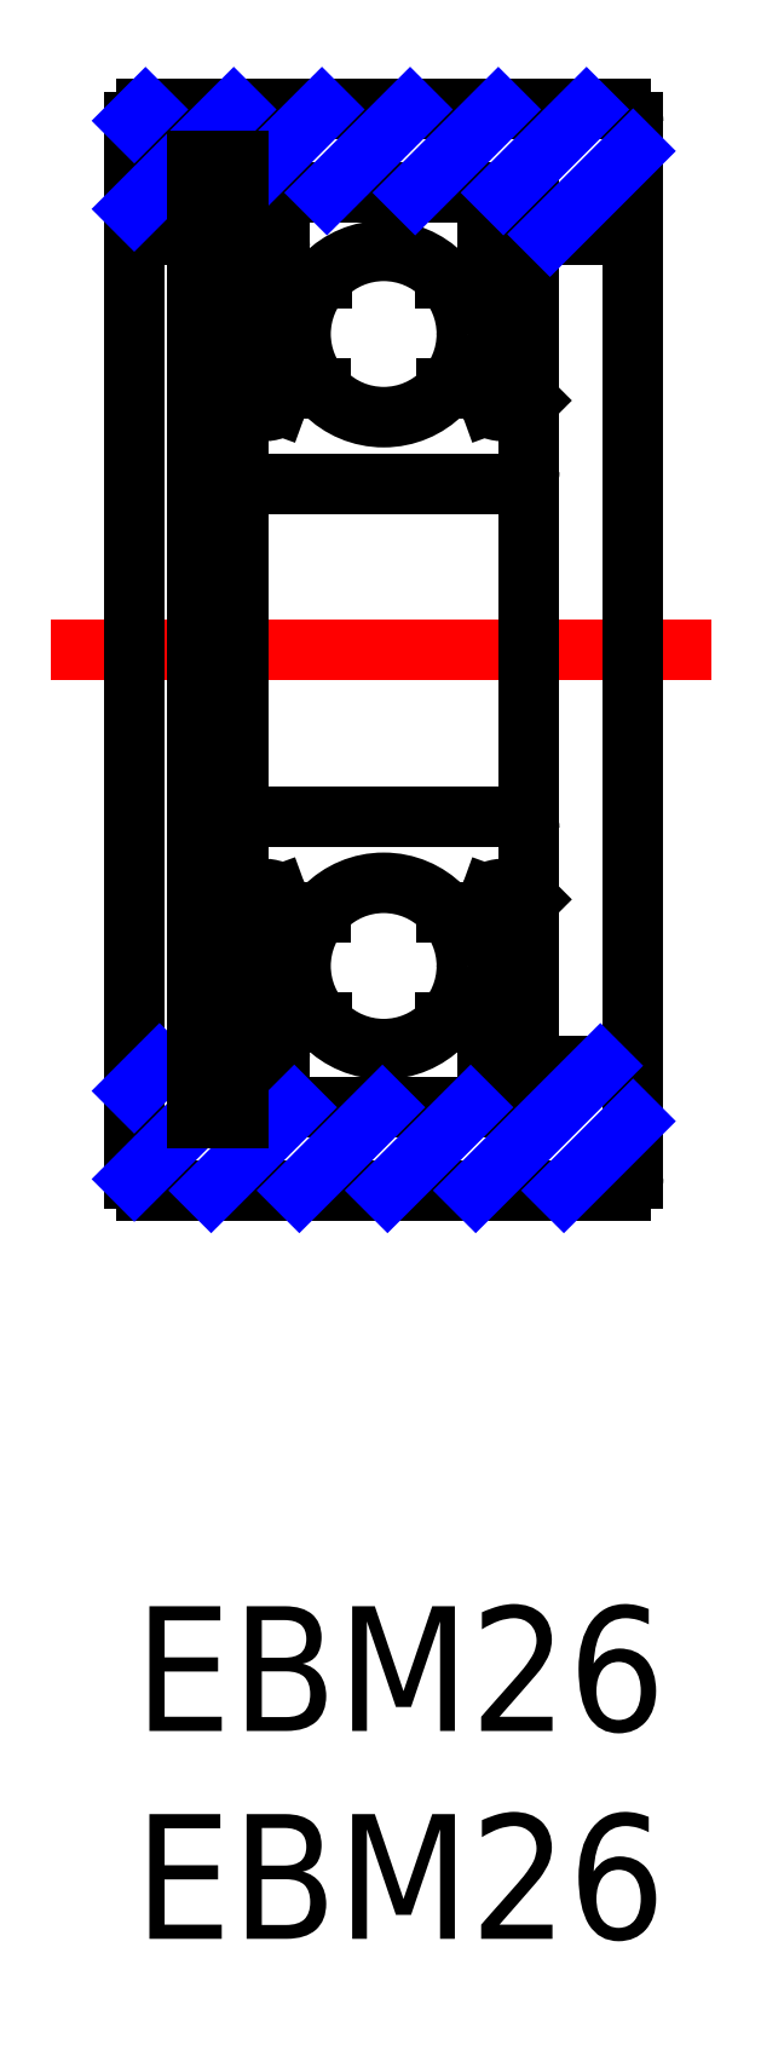
<metadata>
{"format":"dxf","ext":"dxf","renderer":"ezdxf+matplotlib","layout":"modelspace","background":"white","min_lineweight":24,"dpi":150}
</metadata>
<code>
0
SECTION
2
ENTITIES
0
INSERT
8
MSM_CONTINUOUS
2
*U2
10
0
20
0
30
0
0
INSERT
8
MSM_CONTINUOUS
2
*U3
10
0
20
0
30
0
0
LINE
8
MSM_CENTER
10
-2
20
23
30
0
11
14
21
23
31
0
0
LINE
8
MSM_CONTINUOUS
10
0.3
20
36
30
0
11
11.7
21
36
31
0
0
LINE
8
MSM_CONTINUOUS
10
0.3
20
10
30
0
11
11.7
21
10
31
0
0
CIRCLE
8
MSM_CONTINUOUS
10
6
20
30.6
30
0
40
2
0
LINE
8
MSM_CONTINUOUS
10
8.361
20
29.3
30
0
11
7.52
21
29.3
31
0
0
LINE
8
MSM_CONTINUOUS
10
8.4
20
31.95
30
0
11
7.476
21
31.95
31
0
0
LINE
8
MSM_CONTINUOUS
10
2.8
20
34
30
0
11
9.2
21
34
31
0
0
LINE
8
MSM_CONTINUOUS
10
9.2
20
27
30
0
11
2.8
21
27
31
0
0
CIRCLE
8
MSM_CONTINUOUS
10
6
20
15.4
30
0
40
2
0
LINE
8
MSM_CONTINUOUS
10
9.2
20
19
30
0
11
2.8
21
19
31
0
0
LINE
8
MSM_CONTINUOUS
10
2.8
20
12
30
0
11
9.2
21
12
31
0
0
LINE
8
MSM_CONTINUOUS
10
8.4
20
14.05
30
0
11
7.476
21
14.05
31
0
0
LINE
8
MSM_CONTINUOUS
10
8.361
20
16.7
30
0
11
7.52
21
16.7
31
0
0
LINE
8
MSM_CONTINUOUS
10
1.8e-15
20
10.3
30
0
11
1.8e-15
21
35.7
31
0
0
LINE
8
MSM_CONTINUOUS
10
3.5
20
14.11
30
0
11
3.233
21
14.37
31
0
0
LINE
8
MSM_CONTINUOUS
10
3.367
20
14.05
30
0
11
3.1
21
14.32
31
0
0
LINE
8
MSM_CONTINUOUS
10
1.5
20
13
30
0
11
-5.15e-14
21
13
31
0
0
ARC
8
MSM_CONTINUOUS
10
0.3
20
10.3
30
0
40
0.3
50
180
51
270
0
ARC
8
MSM_CONTINUOUS
10
2.8
20
12.3
30
0
40
0.3
50
180
51
270
0
LINE
8
MSM_CONTINUOUS
10
3.6
20
14.05
30
0
11
4.524
21
14.05
31
0
0
ARC
8
MSM_CONTINUOUS
10
3.201
20
13.32
30
0
40
0.2989
50
210
51
0
0
LINE
8
MSM_CONTINUOUS
10
2.882
20
13.53
30
0
11
2.998
21
13.6
31
0
0
LINE
8
MSM_CONTINUOUS
10
2.833
20
13.35
30
0
11
2.942
21
13.17
31
0
0
LINE
8
MSM_CONTINUOUS
10
2.5
20
13.25
30
0
11
2.6
21
13.35
31
0
0
LINE
8
MSM_CONTINUOUS
10
2.6
20
13.35
30
0
11
2.833
21
13.35
31
0
0
ARC
8
MSM_CONTINUOUS
10
2.949
20
13.42
30
0
40
0.1333
50
120
51
210
0
ARC
8
MSM_CONTINUOUS
10
3.201
20
13.32
30
0
40
0.1656
50
210
51
0
0
LINE
8
MSM_CONTINUOUS
10
3.5
20
13.95
30
0
11
3.6
21
14.05
31
0
0
LINE
8
MSM_CONTINUOUS
10
2.949
20
13.42
30
0
11
3.058
21
13.23
31
0
0
LINE
8
MSM_CONTINUOUS
10
3.064
20
13.48
30
0
11
2.949
21
13.42
31
0
0
LINE
8
MSM_CONTINUOUS
10
2.998
20
13.6
30
0
11
3.064
21
13.48
31
0
0
LINE
8
MSM_CONTINUOUS
10
3.5
20
13.32
30
0
11
3.5
21
14.11
31
0
0
LINE
8
MSM_CONTINUOUS
10
3.367
20
13.32
30
0
11
3.367
21
14.05
31
0
0
LINE
8
MSM_CONTINUOUS
10
3.233
20
16.5
30
0
11
3.233
21
14.37
31
0
0
LINE
8
MSM_CONTINUOUS
10
3.1
20
14.32
30
0
11
3.1
21
16.5
31
0
0
LINE
8
MSM_CONTINUOUS
10
3.539
20
16.79
30
0
11
3.639
21
16.7
31
0
0
ARC
8
MSM_CONTINUOUS
10
3.219
20
17.02
30
0
40
0.2236
50
16.85
51
140
0
LINE
8
MSM_CONTINUOUS
10
2.833
20
16.9
30
0
11
3.048
21
17.16
31
0
0
LINE
8
MSM_CONTINUOUS
10
2.6
20
16.9
30
0
11
2.833
21
16.9
31
0
0
LINE
8
MSM_CONTINUOUS
10
2.5
20
17
30
0
11
2.6
21
16.9
31
0
0
ARC
8
MSM_CONTINUOUS
10
3.233
20
16.5
30
0
40
0.1333
50
90
51
180
0
LINE
8
MSM_CONTINUOUS
10
3.433
20
16.5
30
0
11
3.233
21
16.5
31
0
0
LINE
8
MSM_CONTINUOUS
10
3.433
20
16.64
30
0
11
3.433
21
16.5
31
0
0
LINE
8
MSM_CONTINUOUS
10
3.233
20
16.64
30
0
11
3.433
21
16.64
31
0
0
LINE
8
MSM_CONTINUOUS
10
3.433
20
17.08
30
0
11
3.539
21
16.79
31
0
0
LINE
8
MSM_CONTINUOUS
10
3.639
20
16.7
30
0
11
4.48
21
16.7
31
0
0
ARC
8
MSM_CONTINUOUS
10
2.8
20
18.7
30
0
40
0.3
50
90
51
180
0
LINE
8
MSM_CONTINUOUS
10
3.1
20
31.68
30
0
11
3.1
21
29.5
31
0
0
LINE
8
MSM_CONTINUOUS
10
3.233
20
29.5
30
0
11
3.233
21
31.63
31
0
0
ARC
8
MSM_CONTINUOUS
10
2.8
20
27.3
30
0
40
0.3
50
180
51
270
0
LINE
8
MSM_CONTINUOUS
10
3.539
20
29.21
30
0
11
3.639
21
29.3
31
0
0
LINE
8
MSM_CONTINUOUS
10
2.833
20
29.1
30
0
11
3.048
21
28.84
31
0
0
LINE
8
MSM_CONTINUOUS
10
2.5
20
29
30
0
11
2.6
21
29.1
31
0
0
LINE
8
MSM_CONTINUOUS
10
2.6
20
29.1
30
0
11
2.833
21
29.1
31
0
0
LINE
8
MSM_CONTINUOUS
10
3.433
20
28.92
30
0
11
3.539
21
29.21
31
0
0
LINE
8
MSM_CONTINUOUS
10
3.233
20
29.36
30
0
11
3.433
21
29.36
31
0
0
LINE
8
MSM_CONTINUOUS
10
3.433
20
29.36
30
0
11
3.433
21
29.5
31
0
0
LINE
8
MSM_CONTINUOUS
10
3.433
20
29.5
30
0
11
3.233
21
29.5
31
0
0
ARC
8
MSM_CONTINUOUS
10
3.233
20
29.5
30
0
40
0.1333
50
180
51
270
0
ARC
8
MSM_CONTINUOUS
10
3.219
20
28.98
30
0
40
0.2236
50
220
51
343.2
0
LINE
8
MSM_CONTINUOUS
10
3.639
20
29.3
30
0
11
4.48
21
29.3
31
0
0
LINE
8
MSM_CONTINUOUS
10
1.515
20
33
30
0
11
1.8e-15
21
33
31
0
0
ARC
8
MSM_CONTINUOUS
10
0.3
20
35.7
30
0
40
0.3
50
90
51
180
0
ARC
8
MSM_CONTINUOUS
10
2.949
20
32.58
30
0
40
0.1333
50
150
51
240
0
LINE
8
MSM_CONTINUOUS
10
3.367
20
32.68
30
0
11
3.367
21
31.95
31
0
0
LINE
8
MSM_CONTINUOUS
10
3.5
20
32.68
30
0
11
3.5
21
31.89
31
0
0
LINE
8
MSM_CONTINUOUS
10
2.949
20
32.58
30
0
11
3.058
21
32.77
31
0
0
LINE
8
MSM_CONTINUOUS
10
3.6
20
31.95
30
0
11
4.524
21
31.95
31
0
0
LINE
8
MSM_CONTINUOUS
10
2.882
20
32.47
30
0
11
2.998
21
32.4
31
0
0
LINE
8
MSM_CONTINUOUS
10
3.367
20
31.95
30
0
11
3.1
21
31.68
31
0
0
LINE
8
MSM_CONTINUOUS
10
3.5
20
31.89
30
0
11
3.233
21
31.63
31
0
0
LINE
8
MSM_CONTINUOUS
10
2.998
20
32.4
30
0
11
3.064
21
32.52
31
0
0
LINE
8
MSM_CONTINUOUS
10
3.064
20
32.52
30
0
11
2.949
21
32.58
31
0
0
LINE
8
MSM_CONTINUOUS
10
3.5
20
32.05
30
0
11
3.6
21
31.95
31
0
0
LINE
8
MSM_CONTINUOUS
10
2.833
20
32.65
30
0
11
2.942
21
32.83
31
0
0
LINE
8
MSM_CONTINUOUS
10
2.6
20
32.65
30
0
11
2.833
21
32.65
31
0
0
LINE
8
MSM_CONTINUOUS
10
2.5
20
32.75
30
0
11
2.6
21
32.65
31
0
0
ARC
8
MSM_CONTINUOUS
10
3.201
20
32.68
30
0
40
0.1656
50
0
51
150
0
ARC
8
MSM_CONTINUOUS
10
3.201
20
32.68
30
0
40
0.2989
50
0
51
150
0
ARC
8
MSM_CONTINUOUS
10
2.8
20
33.7
30
0
40
0.3
50
90
51
180
0
LINE
8
MSM_CONTINUOUS
10
12
20
10.3
30
0
11
12
21
35.7
31
0
0
LINE
8
MSM_CONTINUOUS
10
9.5
20
12.3
30
0
11
9.5
21
33.7
31
0
0
LINE
8
MSM_CONTINUOUS
10
8.633
20
14.05
30
0
11
8.9
21
14.32
31
0
0
LINE
8
MSM_CONTINUOUS
10
8.5
20
14.11
30
0
11
8.767
21
14.37
31
0
0
ARC
8
MSM_CONTINUOUS
10
11.7
20
10.3
30
0
40
0.3
50
270
51
0
0
ARC
8
MSM_CONTINUOUS
10
9.2
20
12.3
30
0
40
0.3
50
270
51
0
0
LINE
8
MSM_CONTINUOUS
10
9.5
20
13.25
30
0
11
9.4
21
13.35
31
0
0
ARC
8
MSM_CONTINUOUS
10
8.799
20
13.32
30
0
40
0.2989
50
180
51
330
0
ARC
8
MSM_CONTINUOUS
10
8.799
20
13.32
30
0
40
0.1656
50
180
51
330
0
LINE
8
MSM_CONTINUOUS
10
8.633
20
13.32
30
0
11
8.633
21
14.05
31
0
0
LINE
8
MSM_CONTINUOUS
10
8.5
20
13.32
30
0
11
8.5
21
14.11
31
0
0
LINE
8
MSM_CONTINUOUS
10
8.5
20
13.95
30
0
11
8.4
21
14.05
31
0
0
ARC
8
MSM_CONTINUOUS
10
9.051
20
13.42
30
0
40
0.1333
50
330
51
60
0
LINE
8
MSM_CONTINUOUS
10
9.4
20
13.35
30
0
11
9.167
21
13.35
31
0
0
LINE
8
MSM_CONTINUOUS
10
9.167
20
13.35
30
0
11
9.058
21
13.17
31
0
0
LINE
8
MSM_CONTINUOUS
10
9.002
20
13.6
30
0
11
8.936
21
13.48
31
0
0
LINE
8
MSM_CONTINUOUS
10
8.936
20
13.48
30
0
11
9.051
21
13.42
31
0
0
LINE
8
MSM_CONTINUOUS
10
9.051
20
13.42
30
0
11
8.942
21
13.23
31
0
0
LINE
8
MSM_CONTINUOUS
10
9.118
20
13.53
30
0
11
9.002
21
13.6
31
0
0
LINE
8
MSM_CONTINUOUS
10
9.5
20
13
30
0
11
12
21
13
31
0
0
LINE
8
MSM_CONTINUOUS
10
8.9
20
14.32
30
0
11
8.9
21
16.5
31
0
0
LINE
8
MSM_CONTINUOUS
10
8.767
20
16.5
30
0
11
8.767
21
14.37
31
0
0
LINE
8
MSM_CONTINUOUS
10
9.5
20
17
30
0
11
9.4
21
16.9
31
0
0
ARC
8
MSM_CONTINUOUS
10
8.781
20
17.02
30
0
40
0.2236
50
40
51
163.2
0
LINE
8
MSM_CONTINUOUS
10
8.767
20
16.64
30
0
11
8.567
21
16.64
31
0
0
LINE
8
MSM_CONTINUOUS
10
8.567
20
16.5
30
0
11
8.767
21
16.5
31
0
0
LINE
8
MSM_CONTINUOUS
10
8.567
20
16.64
30
0
11
8.567
21
16.5
31
0
0
LINE
8
MSM_CONTINUOUS
10
8.461
20
16.79
30
0
11
8.361
21
16.7
31
0
0
LINE
8
MSM_CONTINUOUS
10
8.567
20
17.08
30
0
11
8.461
21
16.79
31
0
0
LINE
8
MSM_CONTINUOUS
10
9.4
20
16.9
30
0
11
9.167
21
16.9
31
0
0
ARC
8
MSM_CONTINUOUS
10
8.767
20
16.5
30
0
40
0.1333
50
5e-05
51
90
0
LINE
8
MSM_CONTINUOUS
10
9.167
20
16.9
30
0
11
8.952
21
17.16
31
0
0
LINE
8
MSM_CONTINUOUS
10
9.5
20
17.65
30
0
11
9.5
21
17.65
31
0
0
ARC
8
MSM_CONTINUOUS
10
9.2
20
18.7
30
0
40
0.3
50
0
51
90
0
LINE
8
MSM_CONTINUOUS
10
8.767
20
29.5
30
0
11
8.767
21
31.63
31
0
0
LINE
8
MSM_CONTINUOUS
10
8.9
20
31.68
30
0
11
8.9
21
29.5
31
0
0
ARC
8
MSM_CONTINUOUS
10
9.2
20
27.3
30
0
40
0.3
50
270
51
0
0
LINE
8
MSM_CONTINUOUS
10
9.5
20
29
30
0
11
9.4
21
29.1
31
0
0
LINE
8
MSM_CONTINUOUS
10
8.567
20
29.5
30
0
11
8.767
21
29.5
31
0
0
LINE
8
MSM_CONTINUOUS
10
8.767
20
29.36
30
0
11
8.567
21
29.36
31
0
0
ARC
8
MSM_CONTINUOUS
10
8.781
20
28.98
30
0
40
0.2236
50
196.8
51
320
0
LINE
8
MSM_CONTINUOUS
10
8.567
20
28.92
30
0
11
8.461
21
29.21
31
0
0
LINE
8
MSM_CONTINUOUS
10
8.461
20
29.21
30
0
11
8.361
21
29.3
31
0
0
LINE
8
MSM_CONTINUOUS
10
8.567
20
29.36
30
0
11
8.567
21
29.5
31
0
0
LINE
8
MSM_CONTINUOUS
10
9.167
20
29.1
30
0
11
8.952
21
28.84
31
0
0
ARC
8
MSM_CONTINUOUS
10
8.767
20
29.5
30
0
40
0.1333
50
270
51
360
0
LINE
8
MSM_CONTINUOUS
10
9.4
20
29.1
30
0
11
9.167
21
29.1
31
0
0
LINE
8
MSM_CONTINUOUS
10
9.051
20
32.58
30
0
11
8.942
21
32.77
31
0
0
LINE
8
MSM_CONTINUOUS
10
8.5
20
32.68
30
0
11
8.5
21
31.89
31
0
0
LINE
8
MSM_CONTINUOUS
10
8.633
20
32.68
30
0
11
8.633
21
31.95
31
0
0
ARC
8
MSM_CONTINUOUS
10
9.051
20
32.58
30
0
40
0.1333
50
300
51
30
0
LINE
8
MSM_CONTINUOUS
10
8.5
20
31.89
30
0
11
8.767
21
31.63
31
0
0
LINE
8
MSM_CONTINUOUS
10
8.633
20
31.95
30
0
11
8.9
21
31.68
31
0
0
LINE
8
MSM_CONTINUOUS
10
8.5
20
32.05
30
0
11
8.4
21
31.95
31
0
0
LINE
8
MSM_CONTINUOUS
10
9.118
20
32.47
30
0
11
9.002
21
32.4
31
0
0
LINE
8
MSM_CONTINUOUS
10
8.936
20
32.52
30
0
11
9.051
21
32.58
31
0
0
LINE
8
MSM_CONTINUOUS
10
9.002
20
32.4
30
0
11
8.936
21
32.52
31
0
0
LINE
8
MSM_CONTINUOUS
10
9.5
20
32.75
30
0
11
9.4
21
32.65
31
0
0
ARC
8
MSM_CONTINUOUS
10
9.2
20
33.7
30
0
40
0.3
50
0
51
90
0
ARC
8
MSM_CONTINUOUS
10
8.799
20
32.68
30
0
40
0.2989
50
30
51
180
0
ARC
8
MSM_CONTINUOUS
10
8.799
20
32.68
30
0
40
0.1656
50
30
51
180
0
LINE
8
MSM_CONTINUOUS
10
9.167
20
32.65
30
0
11
9.058
21
32.83
31
0
0
LINE
8
MSM_CONTINUOUS
10
9.4
20
32.65
30
0
11
9.167
21
32.65
31
0
0
LINE
8
MSM_CONTINUOUS
10
9.5
20
33
30
0
11
12
21
33
31
0
0
ARC
8
MSM_CONTINUOUS
10
11.7
20
35.7
30
0
40
0.3
50
0
51
90
0
LINE
8
MSM_NARROW
10
0.00144
20
35.73
30
0
11
0.2706
21
36
31
0
0
LINE
8
MSM_NARROW
10
-6.2e-15
20
33.61
30
0
11
2.393
21
36
31
0
0
LINE
8
MSM_NARROW
10
2.5
20
33.99
30
0
11
4.515
21
36
31
0
0
LINE
8
MSM_NARROW
10
4.636
20
34
30
0
11
6.636
21
36
31
0
0
LINE
8
MSM_NARROW
10
6.757
20
34
30
0
11
8.757
21
36
31
0
0
LINE
8
MSM_NARROW
10
8.879
20
34
30
0
11
10.88
21
36
31
0
0
LINE
8
MSM_NARROW
10
10
20
33
30
0
11
12
21
35
31
0
0
LINE
8
MSM_NARROW
10
-9e-16
20
12.39
30
0
11
0.6066
21
13
31
0
0
LINE
8
MSM_NARROW
10
0.001193
20
10.27
30
0
11
1.5
21
11.77
31
0
0
LINE
8
MSM_NARROW
10
1.849
20
10
30
0
11
3.849
21
12
31
0
0
LINE
8
MSM_NARROW
10
3.971
20
10
30
0
11
5.971
21
12
31
0
0
LINE
8
MSM_NARROW
10
6.092
20
10
30
0
11
8.092
21
12
31
0
0
LINE
8
MSM_NARROW
10
8.213
20
10
30
0
11
11.21
21
13
31
0
0
LINE
8
MSM_NARROW
10
10.33
20
10
30
0
11
12
21
11.67
31
0
0
LINE
8
MSM_CONTINUOUS
10
2.5
20
11.75
30
0
11
2.5
21
34.75
31
0
0
LINE
8
MSM_CONTINUOUS
10
1.5
20
11.75
30
0
11
1.5
21
34.75
31
0
0
LINE
8
MSM_CONTINUOUS
10
1.5
20
11.75
30
0
11
2.5
21
11.75
31
0
0
LINE
8
MSM_CONTINUOUS
10
1.5
20
34.75
30
0
11
2.5
21
34.75
31
0
0
LINE
8
MSM_CONTINUOUS
10
1.5
20
32.25
30
0
11
2.5
21
32.25
31
0
0
LINE
8
MSM_CONTINUOUS
10
1.5
20
16.56
30
0
11
2.5
21
16.56
31
0
0
ENDSEC
0
EOF

</code>
